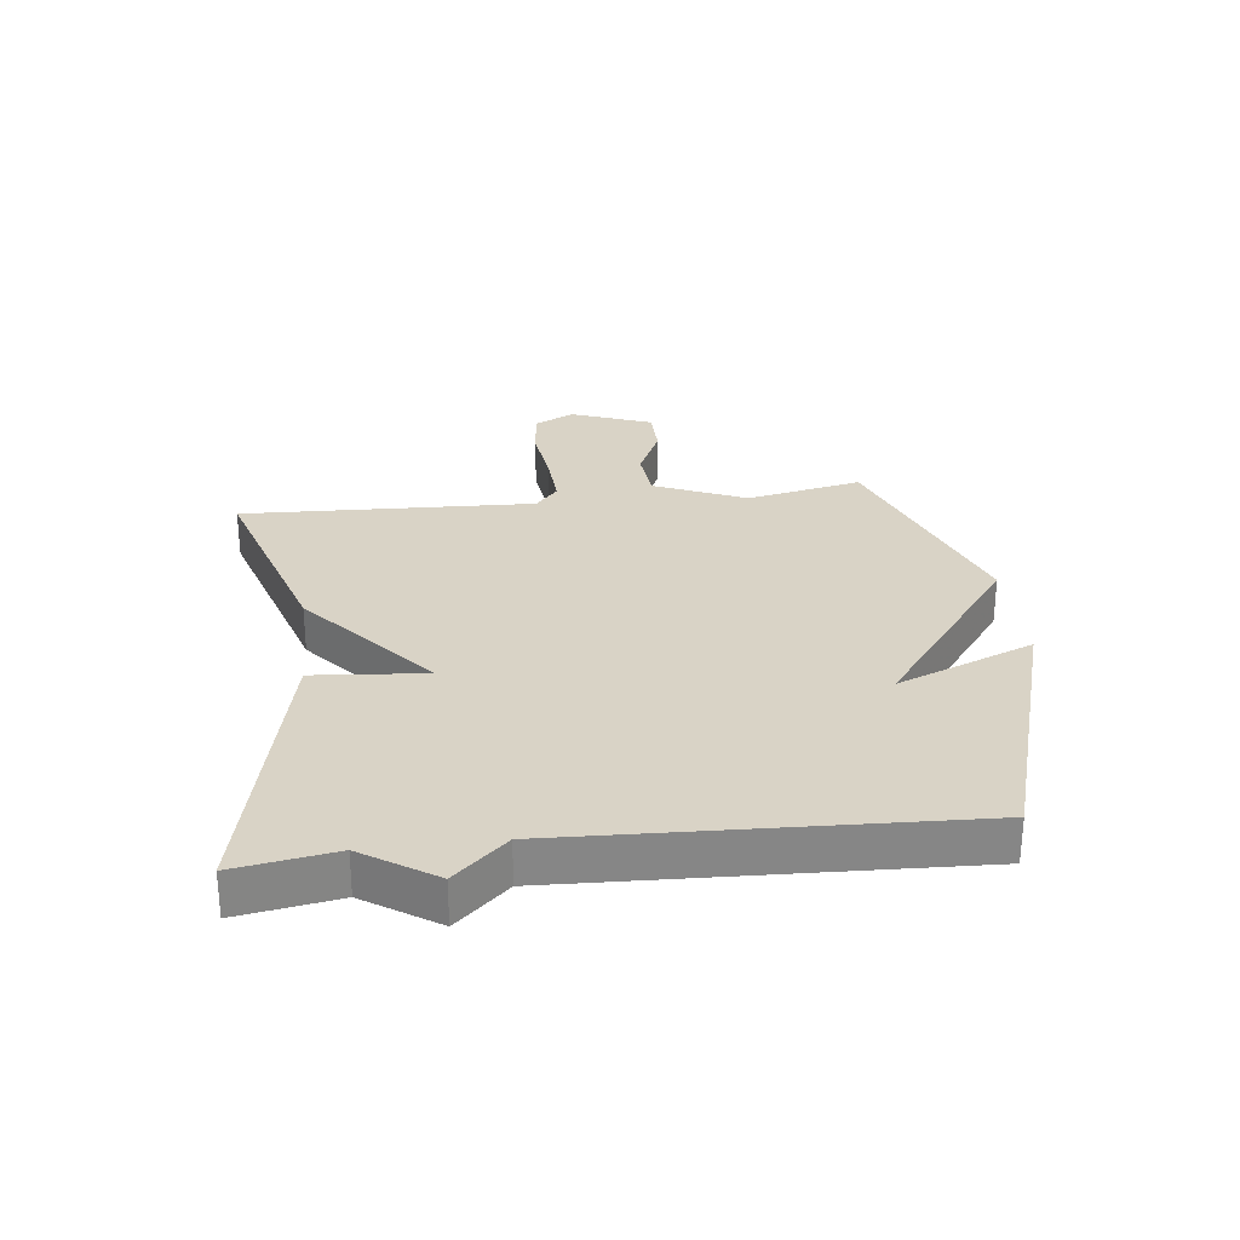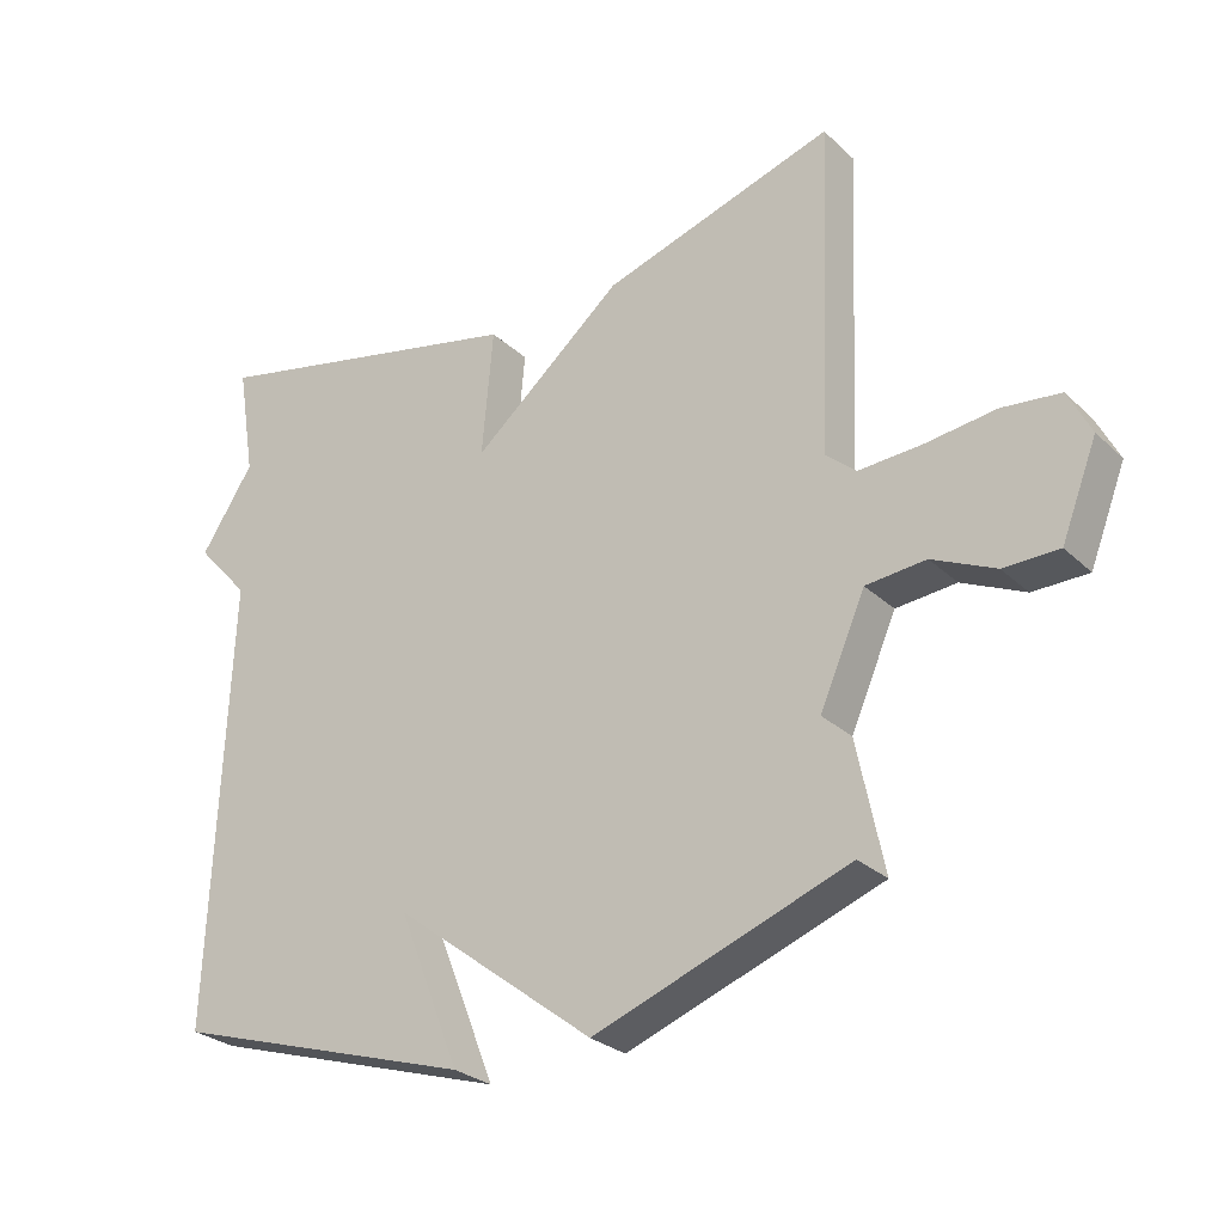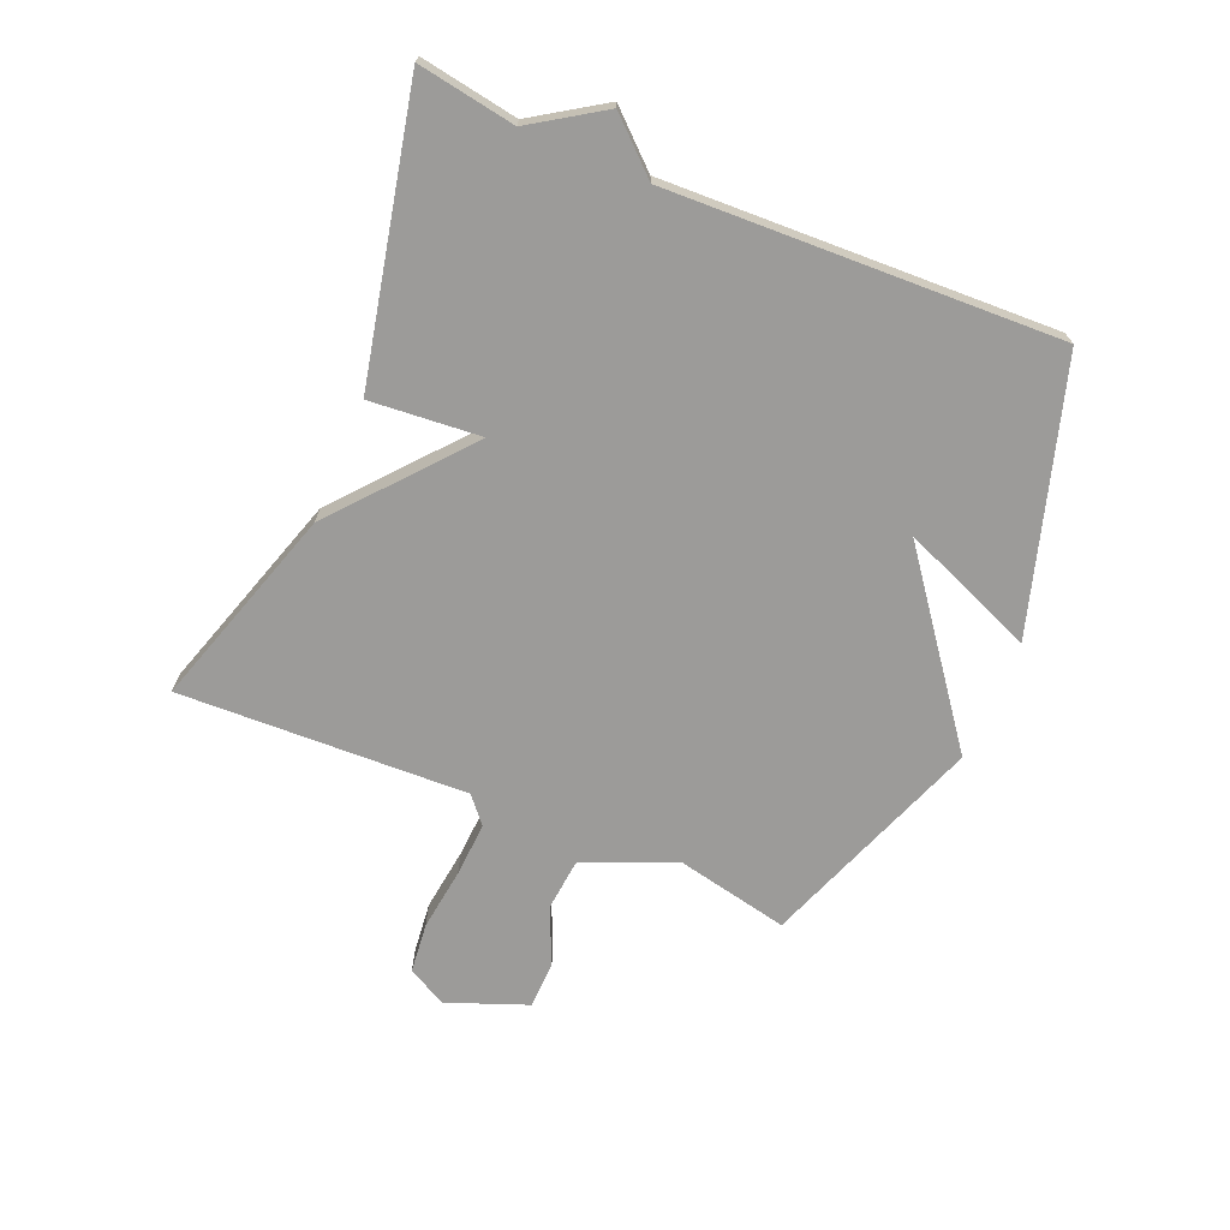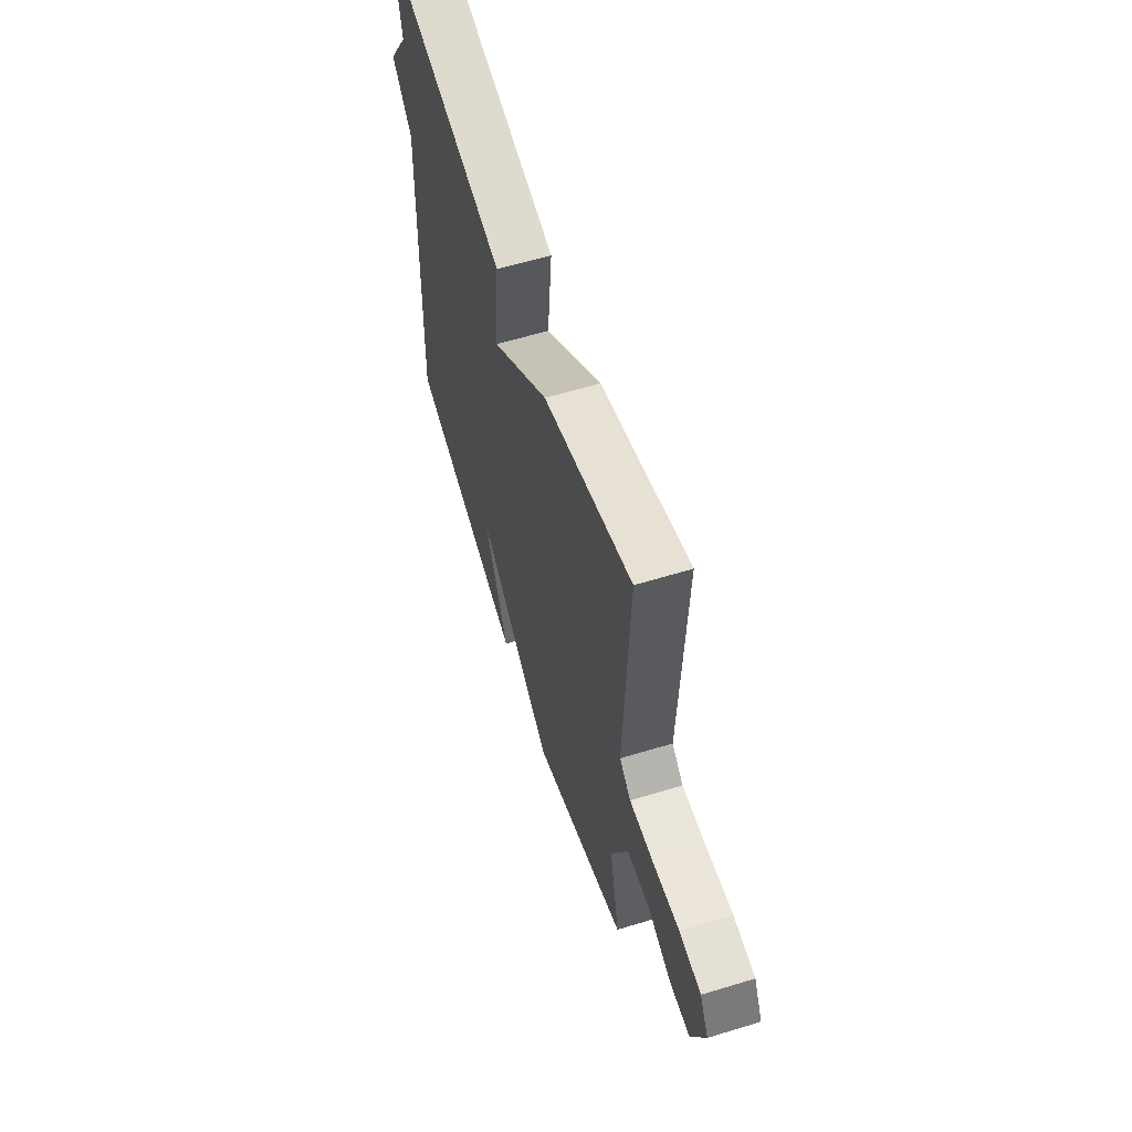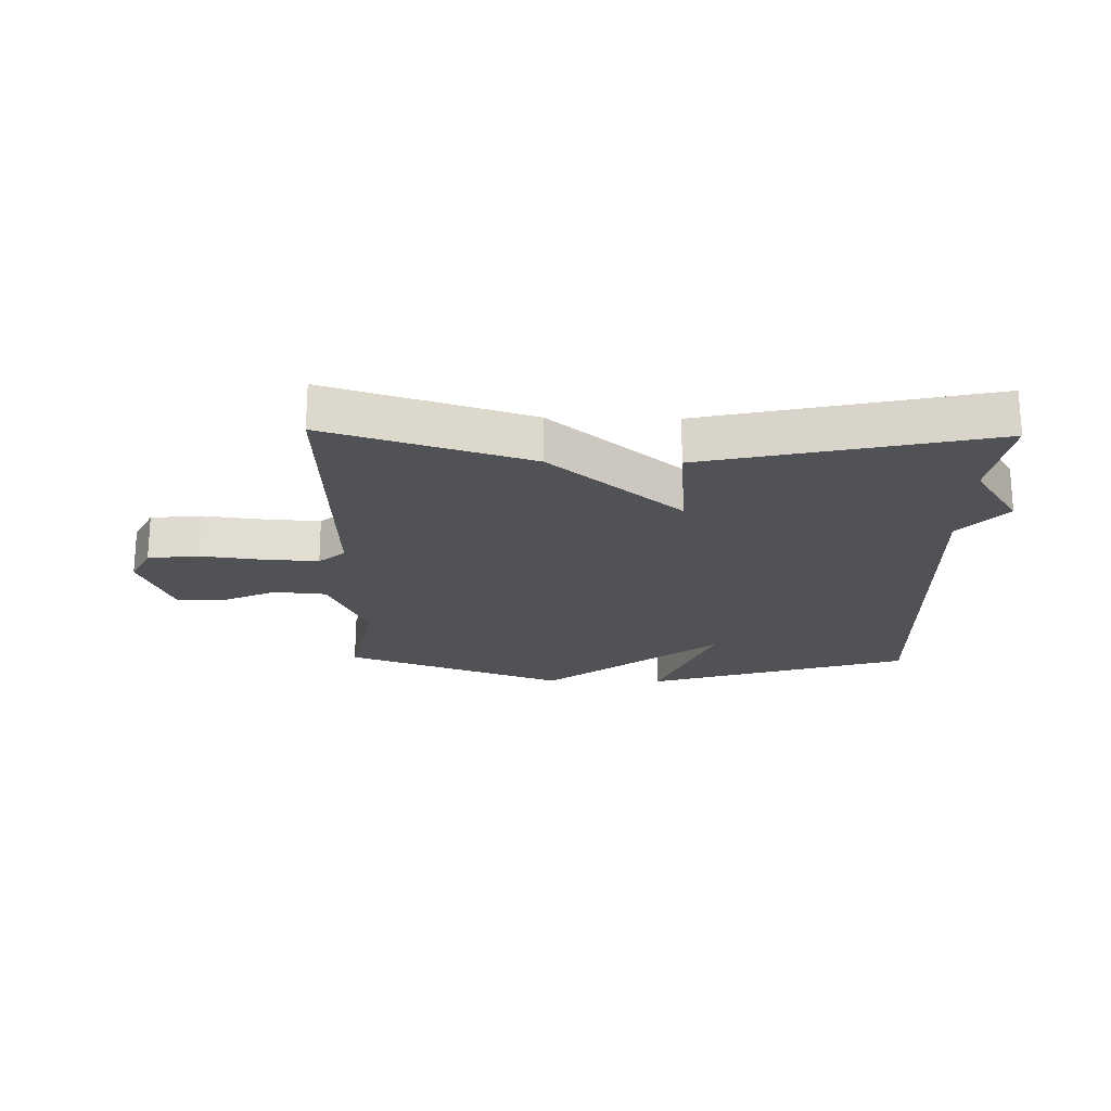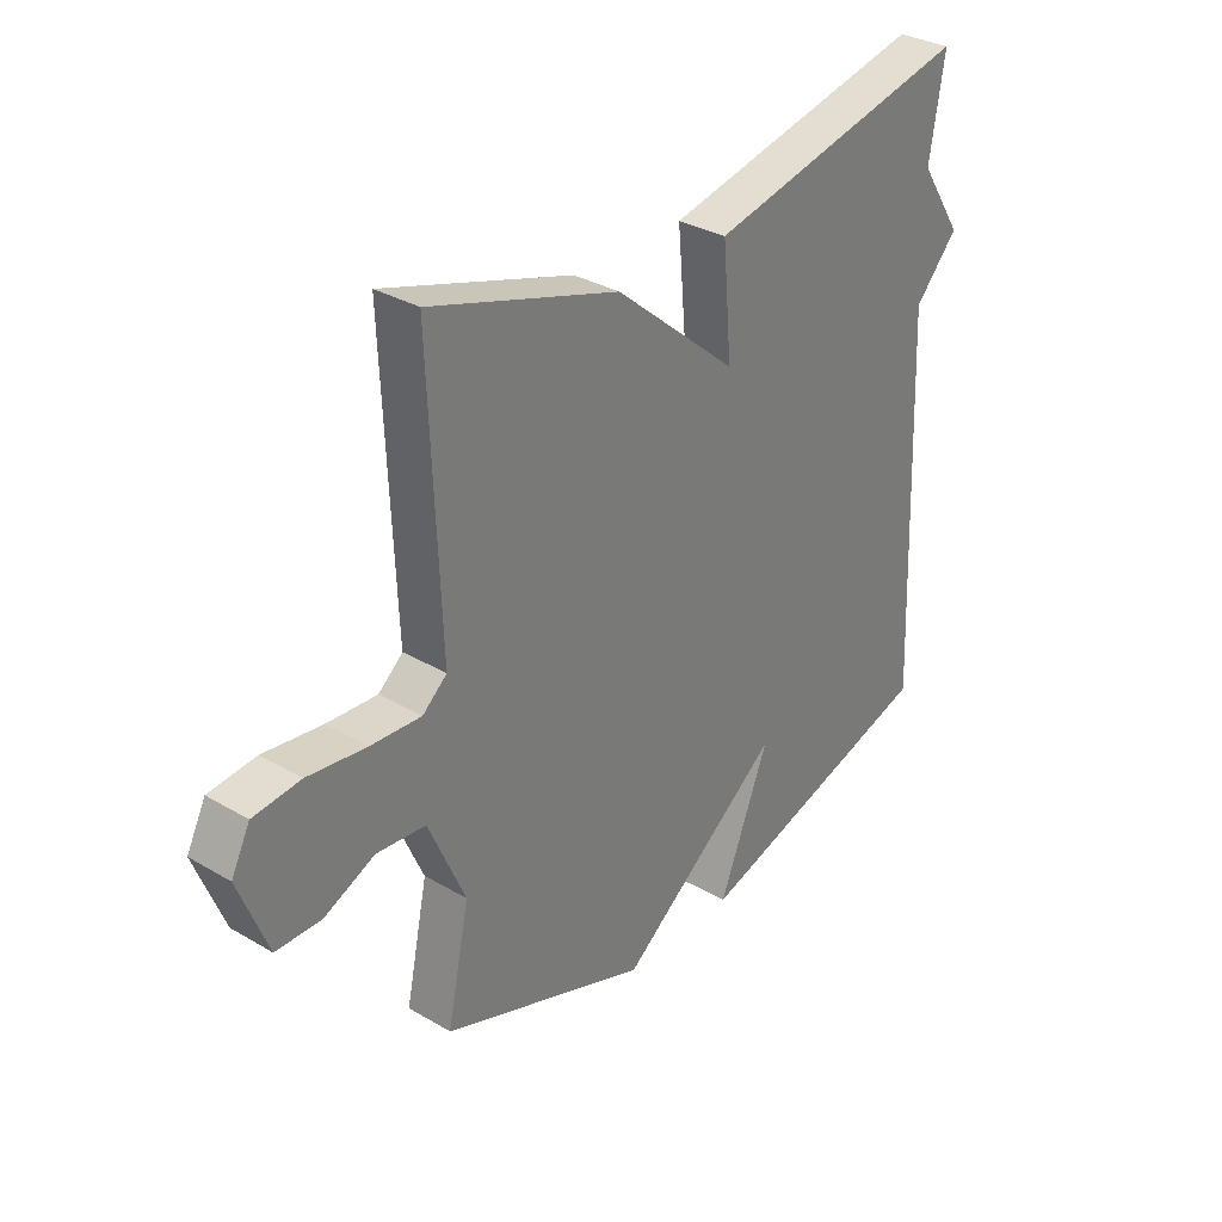
<metadata>
{"format":"obj","ext":"obj","renderer":"f3d","projection":"perspective","resolution":1024,"background":"white","views":[{"elev":28.3,"azim":83.2,"up":"+Y"},{"elev":-27.5,"azim":-144.2,"up":"+Z"},{"elev":-69.9,"azim":67.0,"up":"+Y"},{"elev":59.9,"azim":-107.4,"up":"+Z"},{"elev":-21.2,"azim":-1.2,"up":"+Y"},{"elev":32.1,"azim":-50.5,"up":"+Z"}]}
</metadata>
<code>
v 0.5 0.07 0.5
v 0.474 0.07 0.34
v 0.55 0.07 0.224
v 0.474 0.07 0.14
v 0.5 0.07 -0.5
v 0.065 0.07 -0.634
v 0.153 0.07 -0.414
v -0.135 0.07 -0.634
v -0.5 0.07 -0.5
v -0.461 0.07 -0.313
v -0.526 0.07 -0.165
v -0.612 0.07 -0.157
v -0.702 0.07 -0.198
v -0.781 0.07 -0.197
v -0.832 0.07 -0.066
v -0.799 0.07 -0.001
v -0.716 0.07 0.008
v -0.613 0.07 -0.005
v -0.524 0.07 -0.01
v -0.481 0.07 0.027
v -0.5 0.07 0.5
v -0.168 0.07 0.396
v 0.048 0.07 0.214
v 0.032 0.07 0.396
v 0.5 0 0.5
v 0.474 0 0.34
v 0.55 0 0.224
v 0.474 0 0.14
v 0.5 0 -0.5
v 0.065 0 -0.634
v 0.153 0 -0.414
v -0.135 0 -0.634
v -0.5 0 -0.5
v -0.461 0 -0.313
v -0.526 0 -0.165
v -0.612 0 -0.157
v -0.702 0 -0.198
v -0.781 0 -0.197
v -0.832 0 -0.066
v -0.799 0 -0.001
v -0.716 0 0.008
v -0.613 0 -0.005
v -0.524 0 -0.01
v -0.481 0 0.027
v -0.5 0 0.5
v -0.168 0 0.396
v 0.048 0 0.214
v 0.032 0 0.396
f 23 24 1 2
f 20 21 22 23
f 2 3 4
f 23 2 4
f 20 23 4
f 19 20 4
f 16 17 18
f 15 16 18
f 14 15 18
f 13 14 18
f 12 13 18
f 11 12 18 19
f 10 11 19 4
f 9 10 4
f 8 9 4
f 7 8 4
f 4 5 6 7
f 26 25 48 47
f 47 46 45 44
f 28 27 26
f 28 26 47
f 28 47 44
f 28 44 43
f 42 41 40
f 42 40 39
f 42 39 38
f 42 38 37
f 42 37 36
f 43 42 36 35
f 28 43 35 34
f 28 34 33
f 28 33 32
f 28 32 31
f 31 30 29 28
f 1 25 26 2
f 2 26 27 3
f 3 27 28 4
f 4 28 29 5
f 5 29 30 6
f 6 30 31 7
f 7 31 32 8
f 8 32 33 9
f 9 33 34 10
f 10 34 35 11
f 11 35 36 12
f 12 36 37 13
f 13 37 38 14
f 14 38 39 15
f 15 39 40 16
f 16 40 41 17
f 17 41 42 18
f 18 42 43 19
f 19 43 44 20
f 20 44 45 21
f 21 45 46 22
f 22 46 47 23
f 23 47 48 24
f 24 48 25 1

</code>
